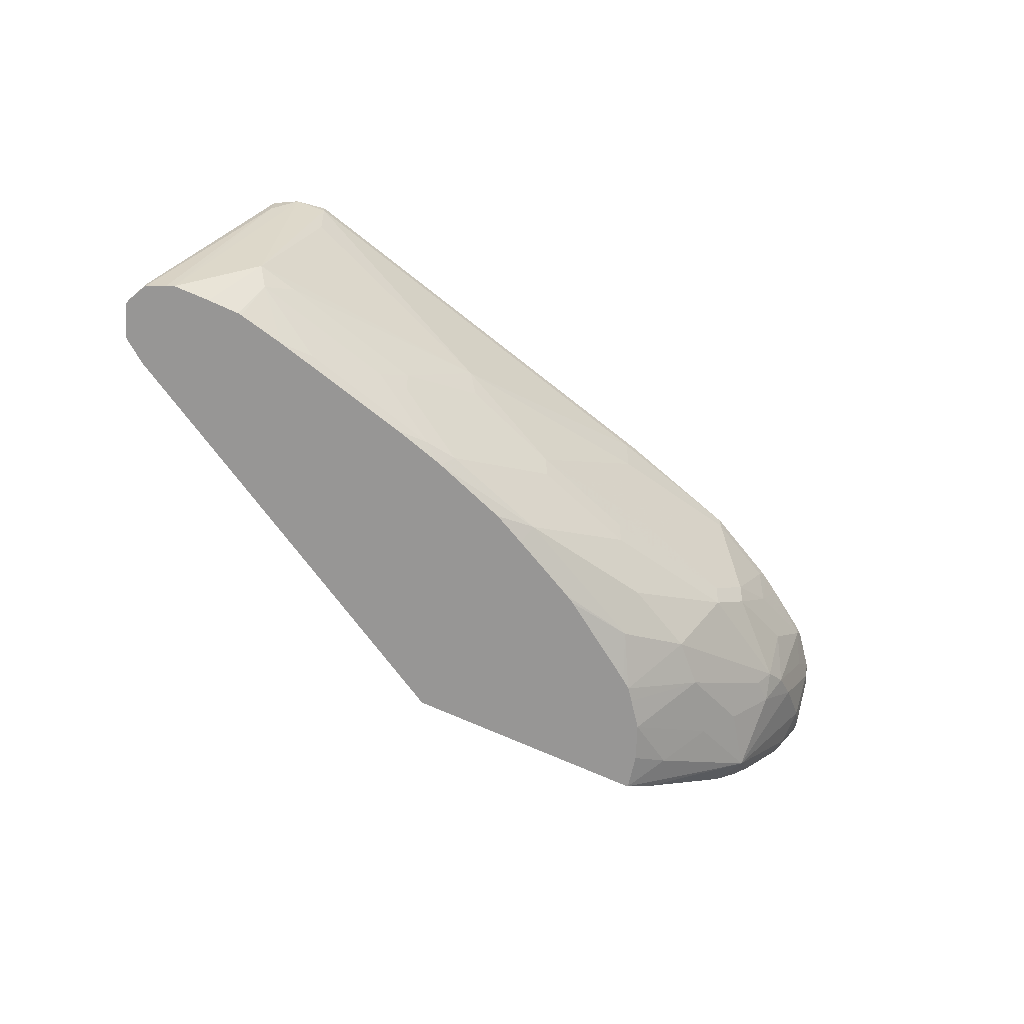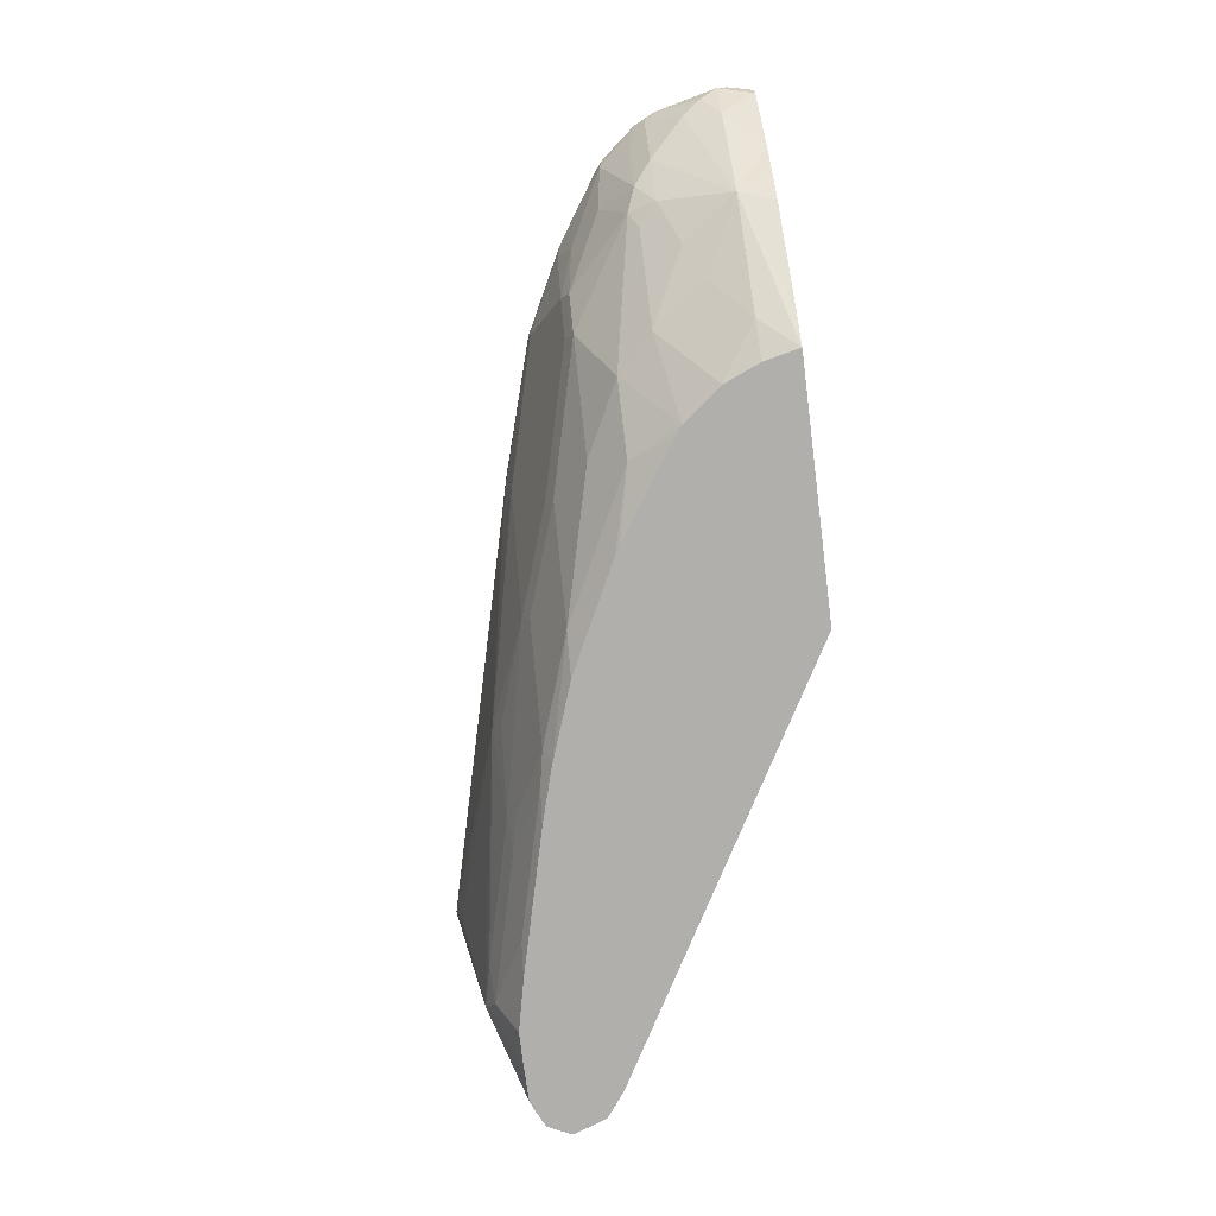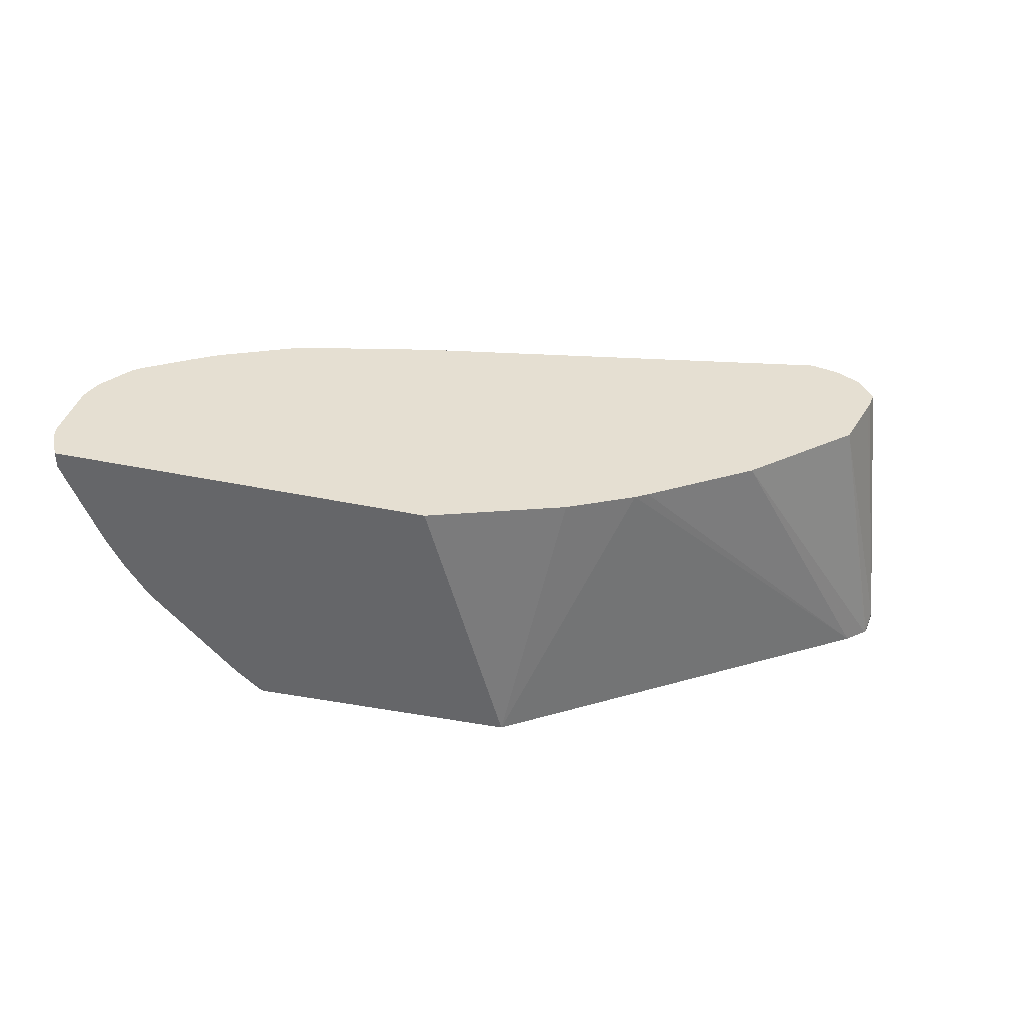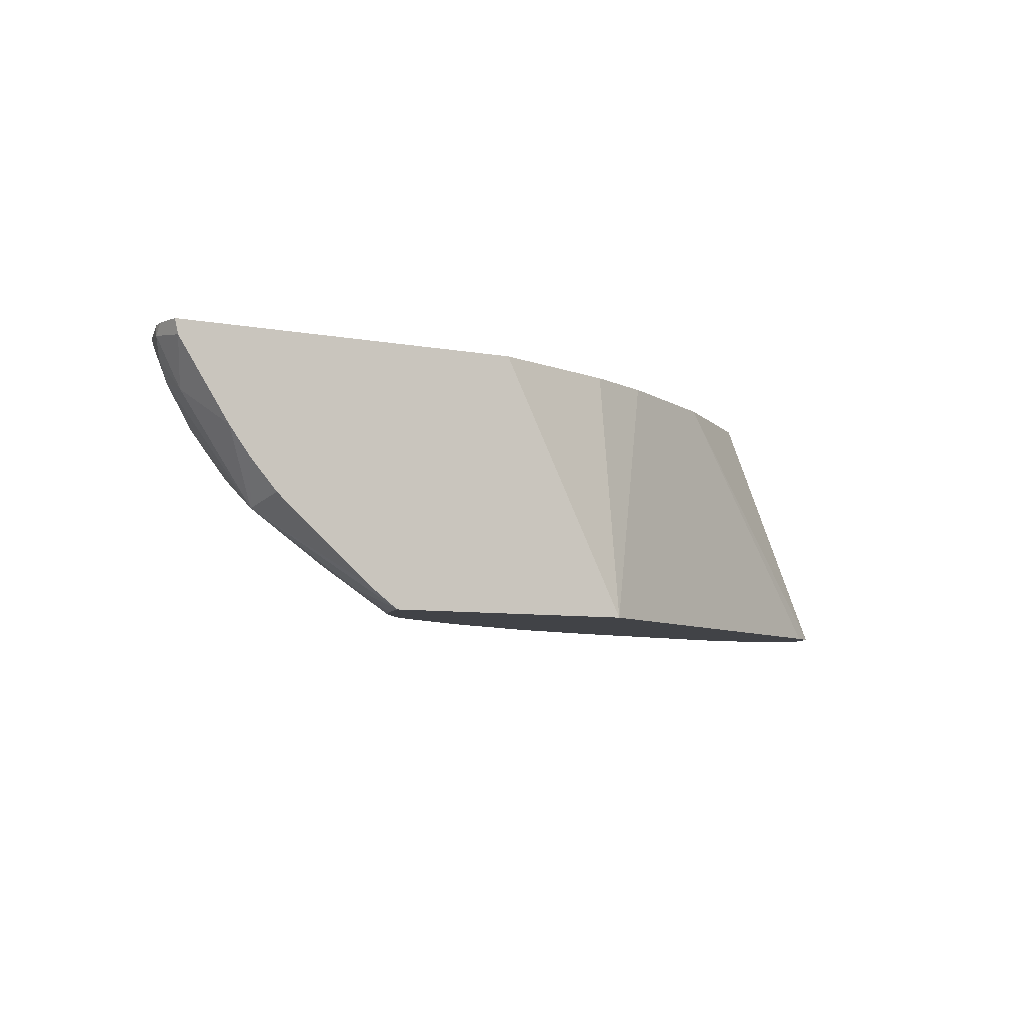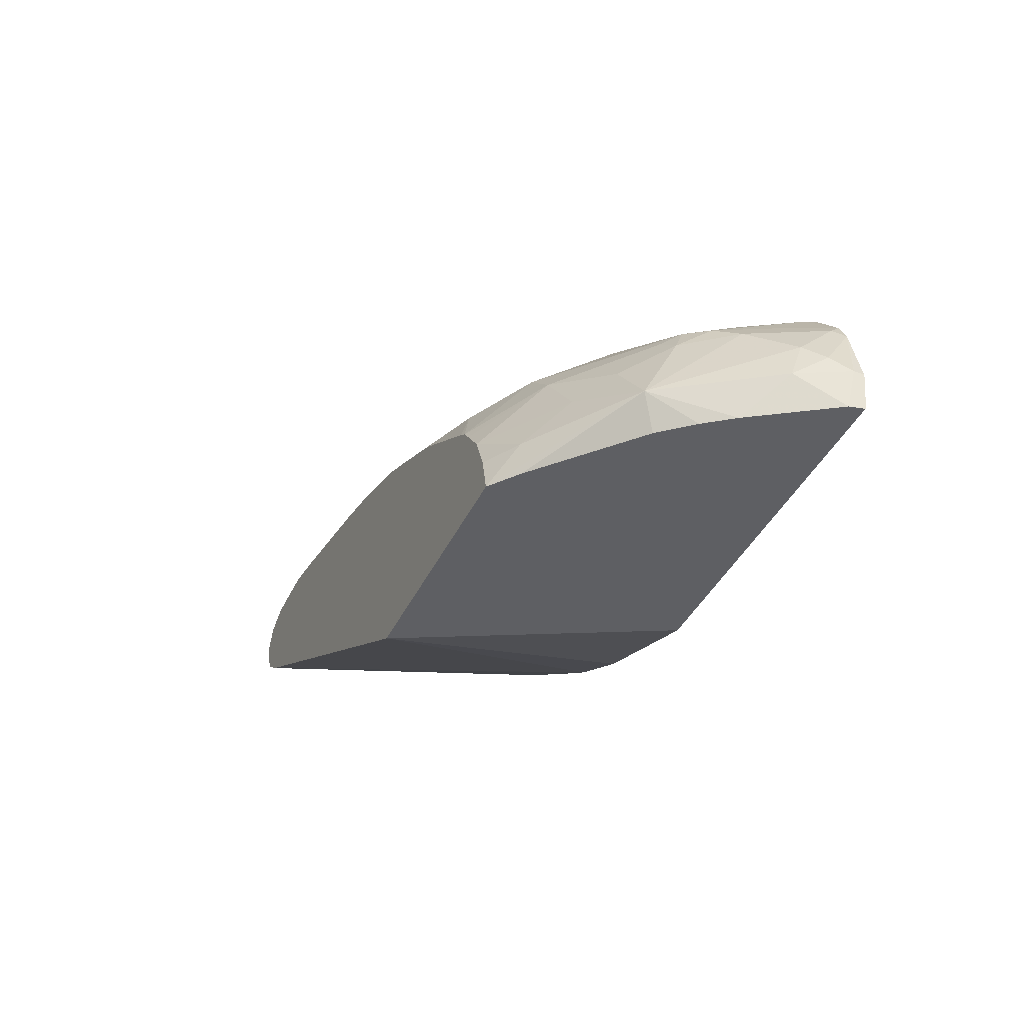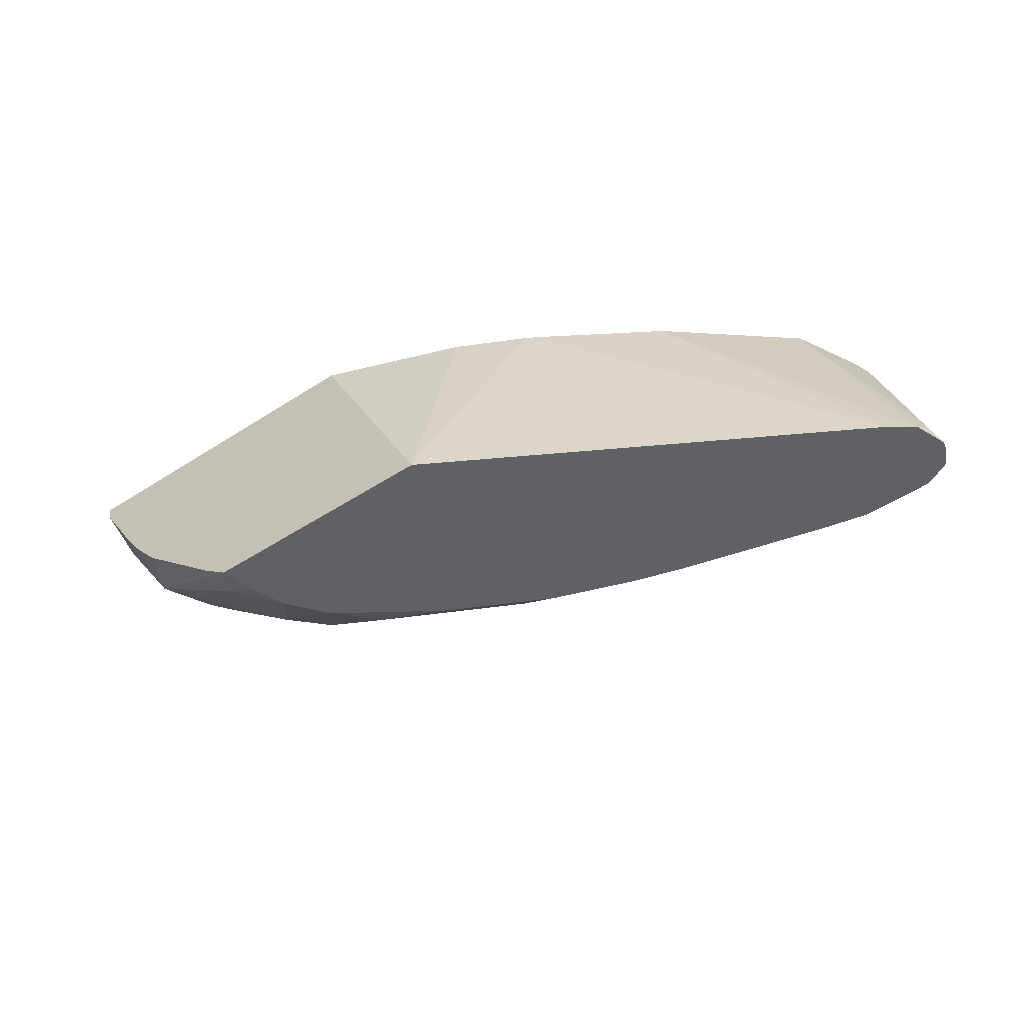
<metadata>
{"format":"obj","ext":"obj","renderer":"f3d","projection":"perspective","resolution":1024,"background":"white","views":[{"elev":-67.9,"azim":155.1,"up":"+Z"},{"elev":-78.3,"azim":-83.0,"up":"+Z"},{"elev":-51.9,"azim":-12.2,"up":"+Y"},{"elev":-7.1,"azim":-28.8,"up":"+Z"},{"elev":-40.5,"azim":-113.9,"up":"+Y"},{"elev":-50.0,"azim":35.5,"up":"+Z"}]}
</metadata>
<code>
v -0.9246 -0.3027 0.02592
v -0.9247 -0.3026 0.02592
v -0.9228 -0.3027 0.0176
v -0.7295 -0.3027 0.02592
v -0.9279 -0.2881 0.02592
v -0.9228 -0.3026 0.01764
v -0.9144 -0.2824 -0.006736
v -0.8943 -0.3027 -0.0269
v -0.6566 -0.3027 -0.1196
v -0.6513 -0.2741 0.02592
v -0.9279 -0.2824 0.02017
v -0.9279 -0.2824 0.02592
v -0.9228 -0.2723 0.01008
v -0.9153 -0.2622 -1.075e-05
v -0.8741 -0.2824 -0.06724
v -0.8826 -0.3027 -0.04276
v -0.425 -0.1708 -0.1196
v -0.611 -0.2539 0.02592
v -0.7948 -0.3027 -0.1196
v -0.9218 -0.2565 0.02592
v -0.9196 -0.2478 0.02592
v -0.9153 -0.242 0.02017
v -0.8951 -0.242 -0.02017
v -0.8674 -0.3027 -0.06041
v -0.8675 -0.3027 -0.0603
v -0.8741 -0.242 -0.04706
v -0.8522 -0.2522 -0.0706
v -0.8119 -0.232 -0.09076
v -0.8337 -0.2622 -0.0874
v -0.8136 -0.2824 -0.1076
v -0.7975 -0.3026 -0.1196
v -0.8136 -0.3027 -0.1076
v -0.4117 -0.161 -0.1196
v -0.538 -0.2084 0.02592
v -0.6033 -0.2494 0.02592
v -0.9167 -0.242 0.02592
v -0.9139 -0.2363 0.02592
v -0.9027 -0.232 0.01008
v -0.8926 -0.232 -0.0101
v -0.8825 -0.232 -0.03026
v -0.8699 -0.2269 -0.04035
v -0.8623 -0.232 -0.05042
v -0.7917 -0.2118 -0.09076
v -0.7672 -0.2407 -0.1196
v -0.7728 -0.2476 -0.1196
v -0.7843 -0.2622 -0.1196
v -0.7874 -0.2695 -0.1196
v -0.7929 -0.2824 -0.1196
v -0.4107 -0.16 -0.1196
v -0.4698 -0.1527 0.02592
v -0.8981 -0.2171 0.02592
v -0.8943 -0.2152 0.02017
v -0.8724 -0.2118 -0.0101
v -0.8321 -0.1916 -0.03026
v -0.8119 -0.1916 -0.05042
v -0.7514 -0.1916 -0.09076
v -0.6707 -0.1715 -0.1109
v -0.7514 -0.2118 -0.1109
v -0.7616 -0.2365 -0.1196
v -0.4041 -0.1426 -0.1196
v -0.4085 -0.1513 -0.1109
v -0.4668 -0.147 0.02592
v -0.8933 -0.2132 0.02592
v -0.8675 -0.1962 0.02592
v -0.8539 -0.195 -1.075e-05
v -0.8295 -0.1866 -0.02017
v -0.8094 -0.1866 -0.04035
v -0.7312 -0.1715 -0.0706
v -0.6663 -0.1802 -0.1196
v -0.7067 -0.2003 -0.1196
v -0.6102 -0.1513 -0.1109
v -0.6037 -0.1557 -0.1196
v -0.6469 -0.1708 -0.1196
v -0.7116 -0.2031 -0.1196
v -0.746 -0.2261 -0.1196
v -0.4041 -0.1412 -0.1196
v -0.4467 -0.1037 0.02592
v -0.4505 -0.1143 0.02592
v -0.4524 -0.1182 0.02592
v -0.8569 -0.1895 0.02592
v -0.8497 -0.1866 0.02017
v -0.8094 -0.1664 0.02017
v -0.7892 -0.1664 -1.075e-05
v -0.7489 -0.1664 -0.04035
v -0.7287 -0.1664 -0.06051
v -0.6707 -0.1513 -0.0706
v -0.6077 -0.1463 -0.1009
v -0.5699 -0.1311 -0.09076
v -0.5917 -0.1479 -0.1143
v -0.6004 -0.1546 -0.1196
v -0.4049 -0.1384 -0.1196
v -0.4102 -0.1278 -0.1143
v -0.4539 -0.0908 0.02592
v -0.8529 -0.1871 0.02592
v -0.8125 -0.1669 0.02592
v -0.8087 -0.165 0.02592
v -0.7262 -0.1412 0.02017
v -0.7287 -0.1463 -1.075e-05
v -0.7085 -0.1463 -0.02017
v -0.6682 -0.1463 -0.06051
v -0.5674 -0.1261 -0.08067
v -0.5514 -0.1278 -0.09413
v -0.511 -0.1278 -0.1143
v -0.5724 -0.1466 -0.1196
v -0.4102 -0.1278 -0.1196
v -0.4539 -0.0908 0.01008
v -0.4669 -0.08358 0.02592
v -0.7326 -0.1427 0.02592
v -0.4842 -0.08069 0.02017
v -0.6052 -0.121 -0.04035
v -0.6119 -0.1278 -0.05379
v -0.4867 -0.1059 -0.08067
v -0.4707 -0.1076 -0.09413
v -0.4917 -0.1264 -0.1196
v -0.4209 -0.1224 -0.1196
v -0.425 -0.1208 -0.1196
v -0.4842 -0.08069 0.02592
v -0.464 -0.1009 -0.08067
v -0.4867 -0.08575 -1.075e-05
v -0.4573 -0.1143 -0.1076
v -0.4633 -0.1204 -0.1196
v -0.4652 -0.1207 -0.1196
v -0.4452 -0.1204 -0.1196
f 61 77 78
f 61 78 79
f 60 76 77
f 60 77 61
f 58 75 59
f 71 101 88
f 58 70 74
f 57 73 69
f 57 72 73
f 61 79 62
f 57 71 72
f 58 74 75
f 64 80 65
f 71 87 101
f 65 81 66
f 66 82 83
f 66 83 67
f 66 81 82
f 67 83 84
f 67 84 100
f 67 100 85
f 67 85 68
f 68 85 100
f 68 100 86
f 68 86 71
f 57 68 71
f 65 80 81
f 57 70 58
f 38 52 39
f 55 57 56
f 71 88 102
f 37 52 38
f 39 52 40
f 40 53 41
f 40 52 53
f 41 53 54
f 41 54 55
f 41 55 43
f 41 43 42
f 43 55 56
f 43 56 57
f 43 57 58
f 43 58 44
f 44 58 59
f 49 60 61
f 49 61 50
f 50 61 62
f 51 63 52
f 52 63 64
f 52 64 65
f 52 65 53
f 53 65 54
f 54 66 67
f 54 67 55
f 54 65 66
f 55 67 68
f 55 68 57
f 57 69 70
f 71 102 89
f 116 123 118
f 71 86 100
f 99 110 100
f 100 110 111
f 100 111 101
f 101 111 110
f 120 123 121
f 101 110 112
f 101 112 113
f 101 113 102
f 103 113 114
f 105 115 106
f 106 115 116
f 106 116 107
f 107 116 118
f 107 118 109
f 107 109 117
f 108 117 109
f 109 118 119
f 109 119 110
f 110 119 118
f 110 118 112
f 112 118 113
f 113 118 120
f 113 120 121
f 113 121 122
f 113 122 114
f 118 123 120
f 37 51 52
f 98 110 99
f 71 89 72
f 97 110 98
f 97 108 109
f 71 100 87
f 72 89 90
f 76 91 77
f 77 91 92
f 77 92 93
f 80 94 81
f 81 94 95
f 81 95 82
f 82 95 96
f 82 96 97
f 82 97 98
f 82 98 83
f 83 98 99
f 83 99 100
f 83 100 84
f 87 100 101
f 88 101 102
f 89 102 113
f 89 113 103
f 89 103 114
f 89 114 104
f 89 104 90
f 91 105 92
f 92 105 106
f 92 106 93
f 93 106 107
f 96 108 97
f 97 109 110
f 33 50 34
f 1 108 96
f 30 48 31
f 1 21 20
f 1 20 12
f 1 12 5
f 1 5 2
f 2 5 6
f 2 6 3
f 3 6 7
f 3 7 8
f 4 9 10
f 5 11 6
f 5 12 11
f 6 11 7
f 1 36 21
f 7 11 13
f 7 14 15
f 7 15 8
f 8 15 16
f 9 17 18
f 9 18 10
f 9 19 31
f 9 31 48
f 9 48 47
f 9 47 46
f 9 46 45
f 9 45 44
f 9 44 59
f 7 13 14
f 1 37 36
f 1 51 37
f 1 63 51
f 1 2 3
f 1 3 8
f 1 8 16
f 1 16 25
f 1 25 24
f 1 24 32
f 1 32 19
f 1 19 9
f 1 9 4
f 1 4 10
f 1 10 18
f 1 18 35
f 1 35 34
f 1 34 50
f 1 50 62
f 1 62 79
f 1 79 78
f 1 78 77
f 1 77 93
f 1 93 107
f 1 107 117
f 1 117 108
f 1 96 95
f 1 95 94
f 1 94 80
f 1 80 64
f 1 64 63
f 9 59 75
f 9 75 74
f 33 49 50
f 9 70 69
f 15 30 31
f 15 31 32
f 15 32 24
f 17 33 34
f 17 34 35
f 17 35 18
f 19 32 31
f 21 36 22
f 22 37 38
f 22 38 39
f 9 74 70
f 22 36 37
f 15 29 30
f 23 39 40
f 26 41 42
f 26 42 27
f 26 40 41
f 27 42 28
f 28 43 44
f 28 44 45
f 28 45 46
f 28 46 29
f 28 42 43
f 29 46 30
f 30 46 47
f 30 47 48
f 23 40 26
f 15 28 29
f 22 39 23
f 15 26 27
f 15 27 28
f 9 73 72
f 9 72 90
f 9 90 104
f 9 104 114
f 9 114 122
f 9 122 121
f 9 121 123
f 9 123 116
f 9 116 115
f 9 115 105
f 9 105 91
f 9 91 76
f 9 69 73
f 9 60 49
f 9 76 60
f 15 25 16
f 15 24 25
f 14 23 15
f 14 22 23
f 14 21 22
f 15 23 26
f 11 21 13
f 11 20 21
f 11 12 20
f 9 33 17
f 9 49 33
f 13 21 14

</code>
